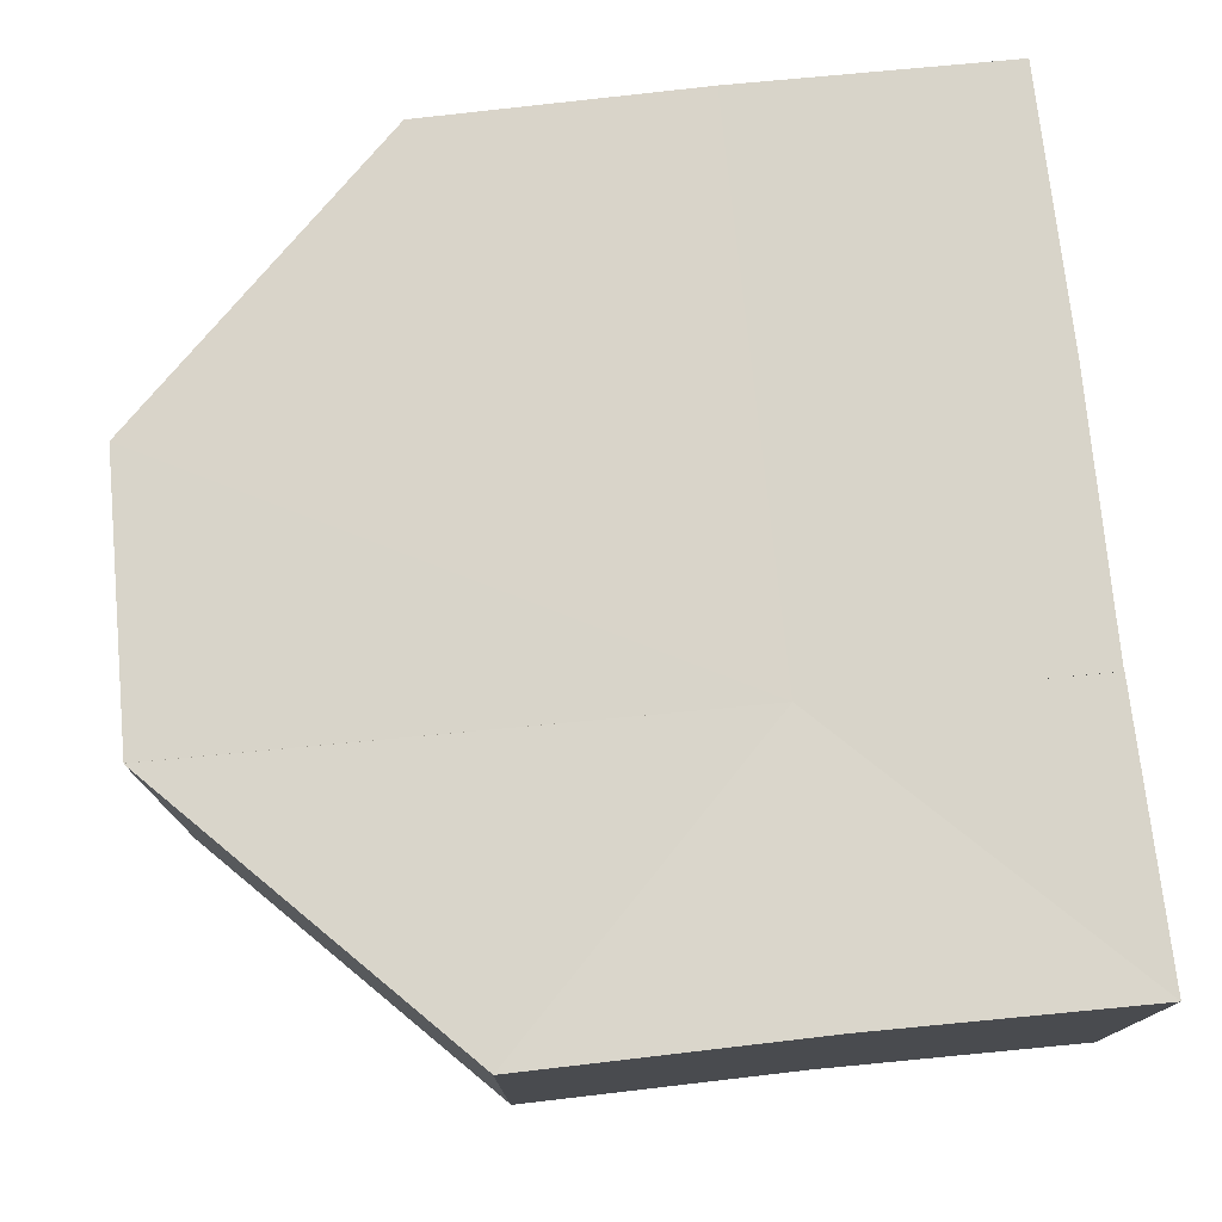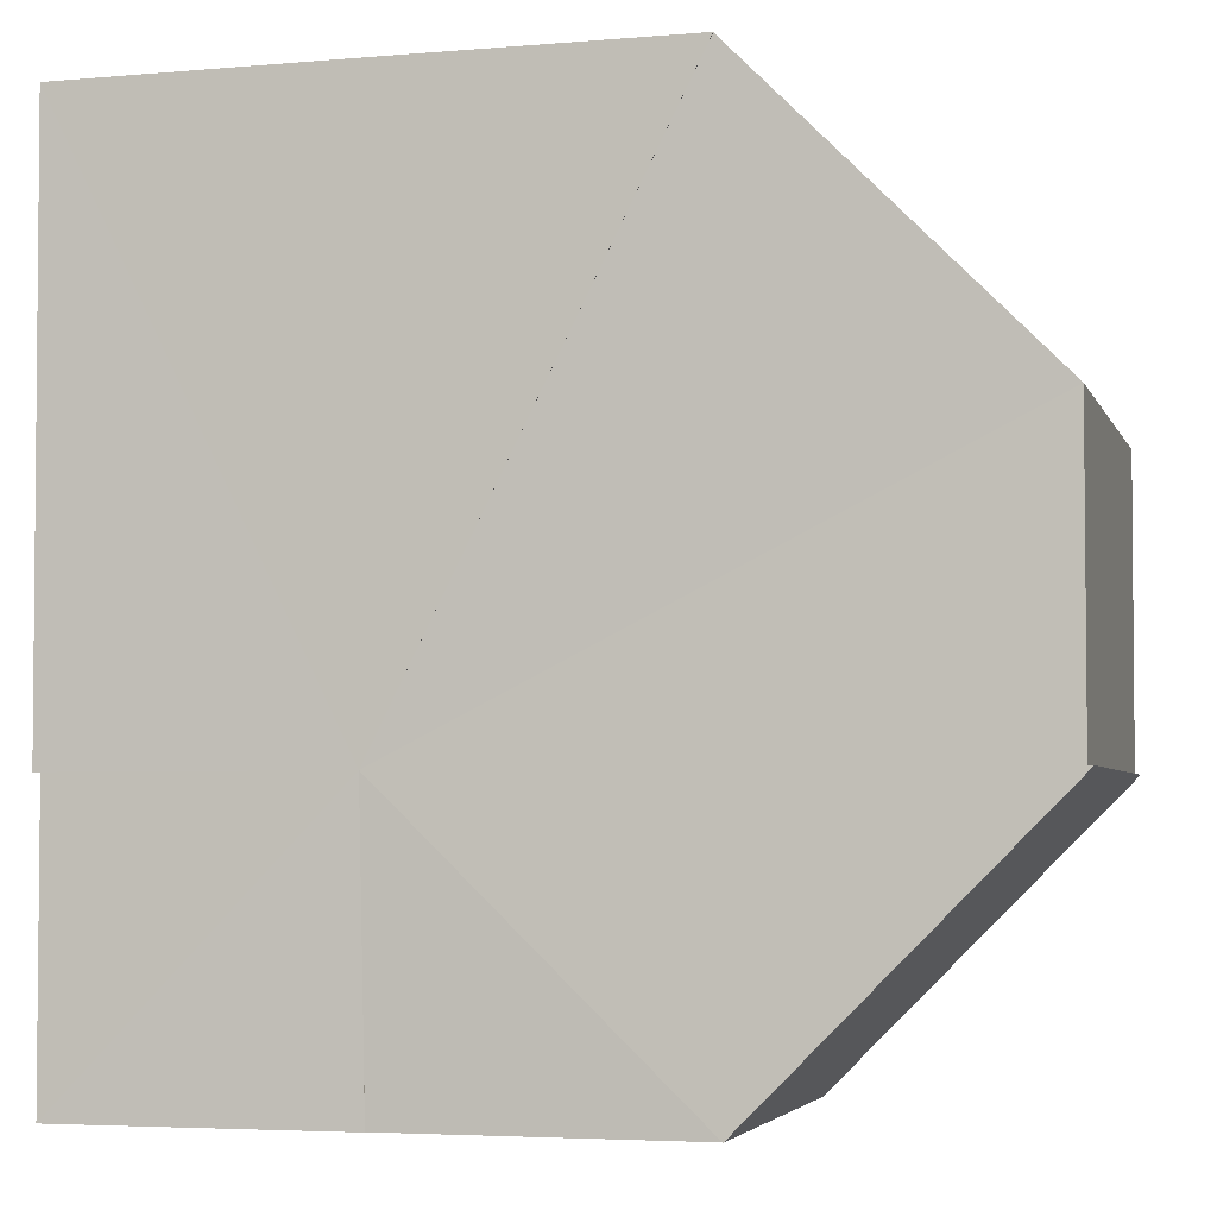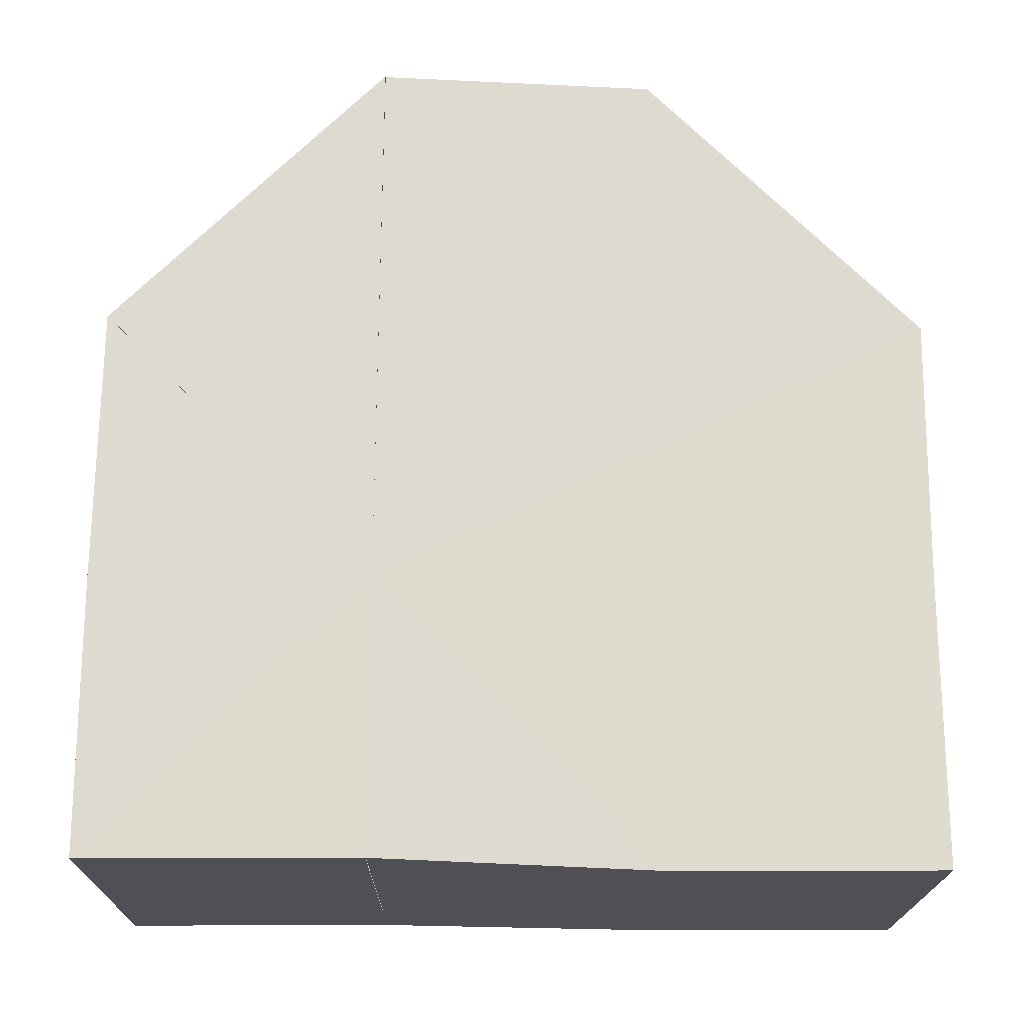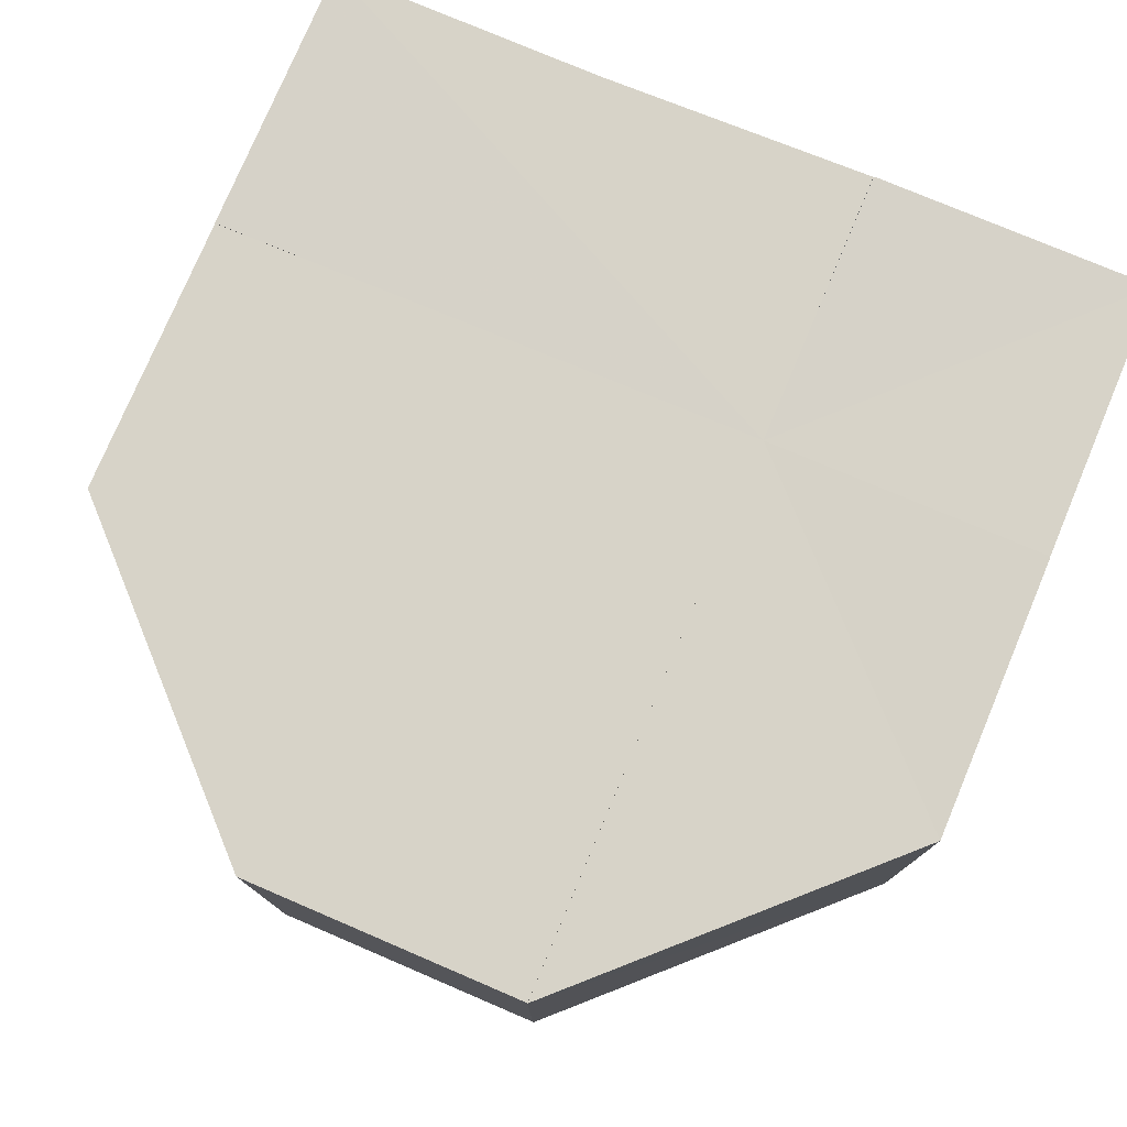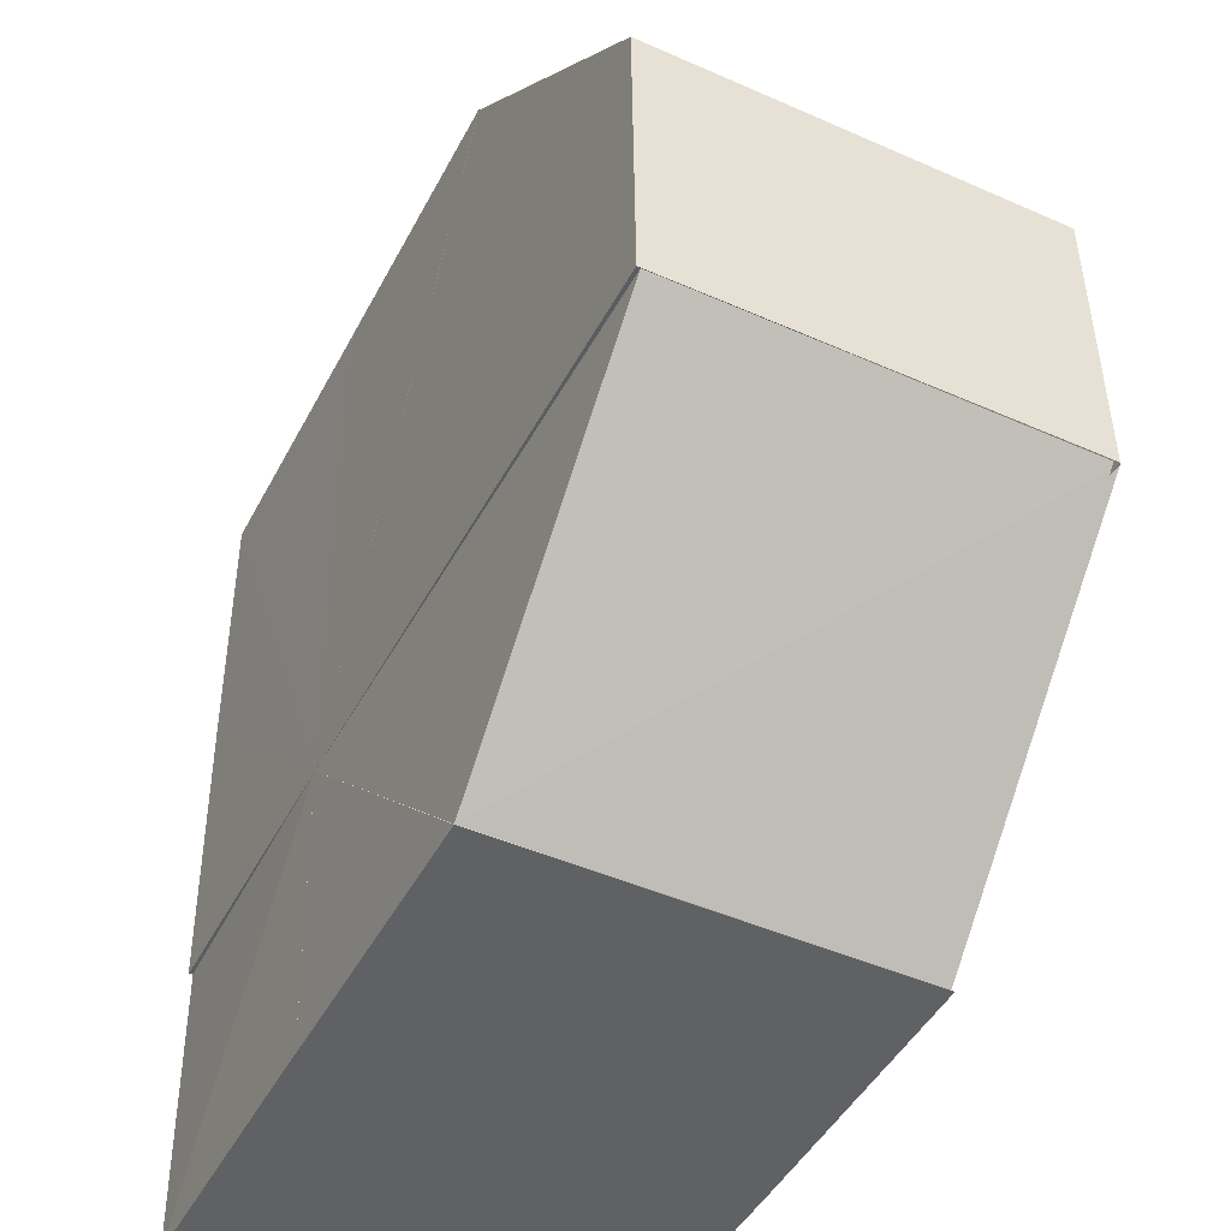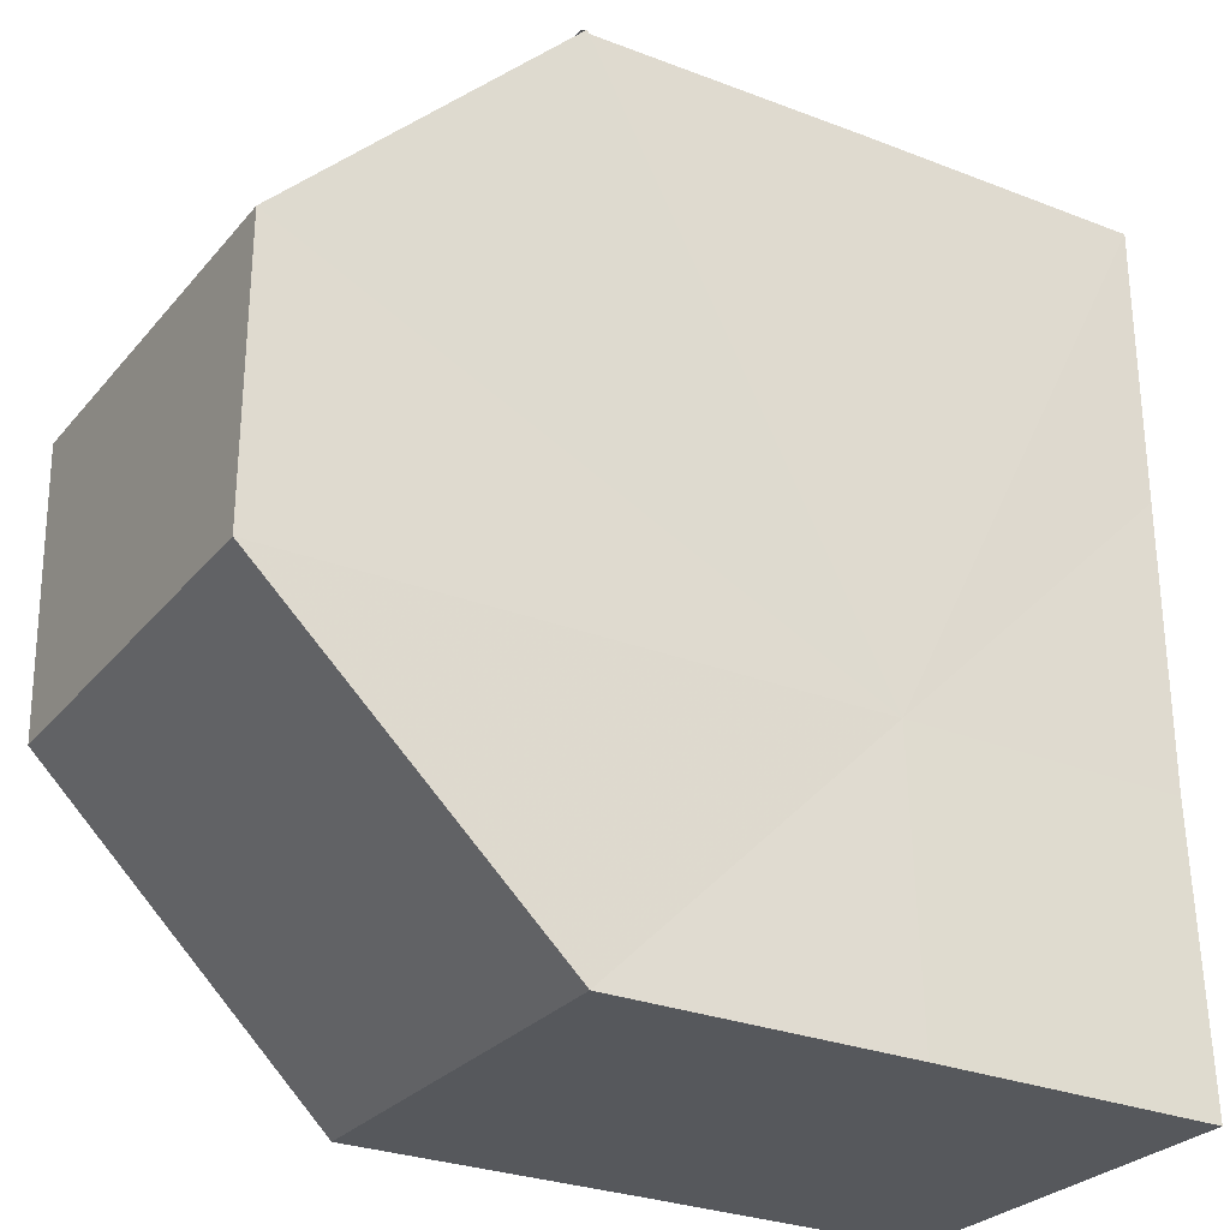
<metadata>
{"format":"obj","ext":"obj","renderer":"f3d","projection":"perspective","resolution":1024,"background":"white","views":[{"elev":75.6,"azim":-5.7,"up":"+Z"},{"elev":-3.7,"azim":-164.8,"up":"+Y"},{"elev":70.8,"azim":90.4,"up":"+Z"},{"elev":77.1,"azim":-67.2,"up":"+Z"},{"elev":-46.3,"azim":-116.8,"up":"+Y"},{"elev":-27.8,"azim":-31.0,"up":"+Y"}]}
</metadata>
<code>
o 28972
v 2227 1869 7.967
v 2227 1869 7.967
v 2227 1869 7.981
v 2227 1869 7.981
v 2227 1869 7.967
v 2227 1869 7.981
v 2227 1869 7.967
v 2227 1869 7.967
v 2227 1869 7.967
v 2227 1869 7.967
v 2227 1869 7.967
v 2227 1869 7.967
v 2227 1869 7.967
v 2227 1869 7.967
v 2227 1869 7.967
v 2227 1869 7.967
v 2227 1869 7.967
v 2227 1869 7.967
v 2227 1869 7.967
v 2227 1869 7.967
v 2227 1869 7.967
v 2227 1869 7.967
v 2227 1869 7.967
v 2227 1869 7.967
v 2227 1869 7.981
v 2227 1869 7.981
v 2227 1869 7.981
v 2227 1869 7.967
v 2227 1869 7.967
v 2227 1869 7.967
v 2227 1869 7.981
v 2227 1869 7.967
v 2227 1869 7.981
v 2227 1869 7.967
v 2227 1869 7.967
v 2227 1869 7.981
v 2227 1869 7.967
v 2227 1869 7.981
v 2227 1869 7.967
v 2227 1869 7.967
v 2227 1869 7.967
v 2227 1869 7.967
v 2227 1869 7.967
v 2227 1869 7.981
v 2227 1869 7.967
v 2227 1869 7.967
v 2227 1869 7.967
v 2227 1869 7.981
v 2227 1869 7.967
v 2227 1869 7.981
v 2227 1869 7.967
v 2227 1869 7.967
v 2227 1869 7.981
v 2227 1869 7.967
v 2227 1869 7.981
v 2227 1869 7.967
v 2227 1869 7.967
v 2227 1869 7.981
v 2227 1869 7.981
v 2227 1869 7.967
v 2227 1869 7.981
v 2227 1869 7.981
v 2227 1869 7.967
v 2227 1869 7.981
v 2227 1869 7.967
v 2227 1869 7.981
v 2227 1869 7.981
v 2227 1869 7.981
v 2227 1869 7.981
v 2227 1869 7.981
v 2227 1869 7.967
v 2227 1869 7.981
v 2227 1869 7.967
v 2227 1869 7.967
v 2227 1869 7.981
v 2227 1869 7.981
v 2227 1869 7.967
v 2227 1869 7.981
v 2227 1869 7.981
v 2227 1869 7.981
v 2227 1869 7.981
v 2227 1869 7.981
v 2227 1869 7.981
v 2227 1869 7.981
v 2227 1869 7.981
v 2227 1869 7.981
v 2227 1869 7.981
v 2227 1869 7.981
v 2227 1869 7.981
v 2227 1869 7.981
v 2227 1869 7.981
v 2227 1869 7.981
v 2227 1869 7.981
v 2227 1869 7.981
v 2227 1869 7.981
v 2227 1869 7.981
v 2227 1869 7.981
f 1 2 3
f 4 5 6
f 7 8 5
f 7 9 10
f 7 11 12
f 13 5 14
f 13 15 16
f 17 12 18
f 17 19 20
f 17 21 22
f 13 23 21
f 13 24 23
f 25 23 26
f 27 28 25
f 29 30 31
f 31 32 33
f 34 35 36
f 35 37 38
f 39 34 40
f 39 41 42
f 41 43 44
f 39 45 46
f 45 47 48
f 47 49 50
f 51 52 53
f 53 54 55
f 56 57 58
f 59 60 61
f 62 63 64
f 64 65 66
f 67 68 62
f 67 69 70
f 70 71 72
f 73 74 75
f 76 77 78
f 79 80 81
f 79 81 82
f 79 83 84
f 79 85 86
f 79 87 85
f 79 88 87
f 89 90 91
f 89 92 93
f 94 95 92
f 94 96 97

</code>
